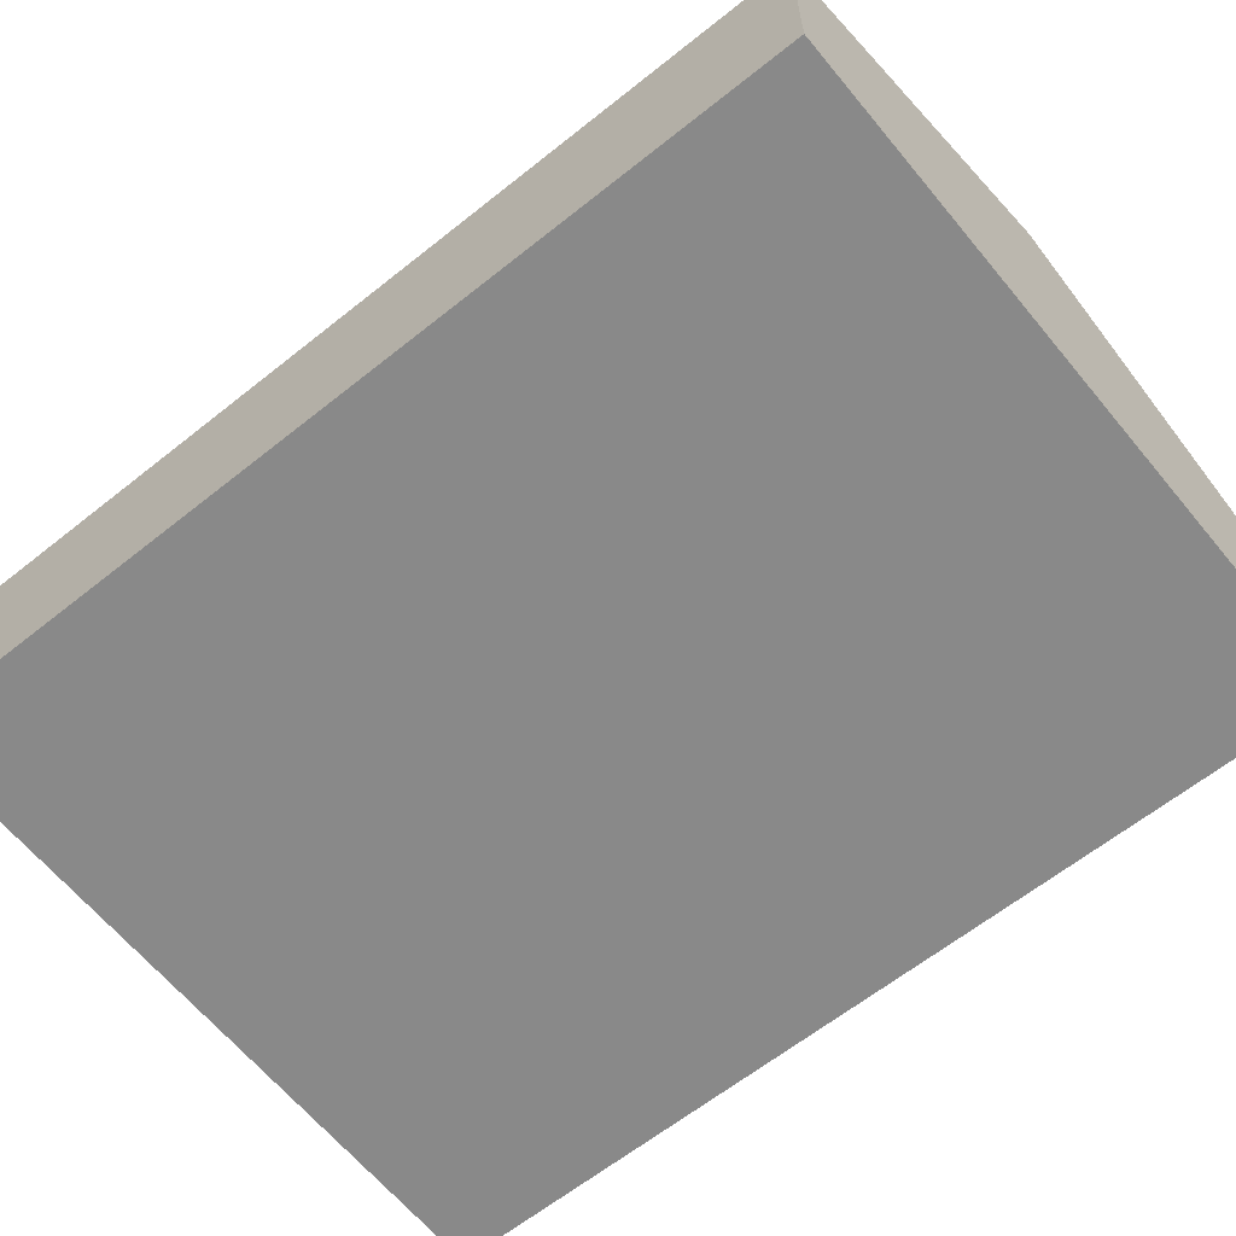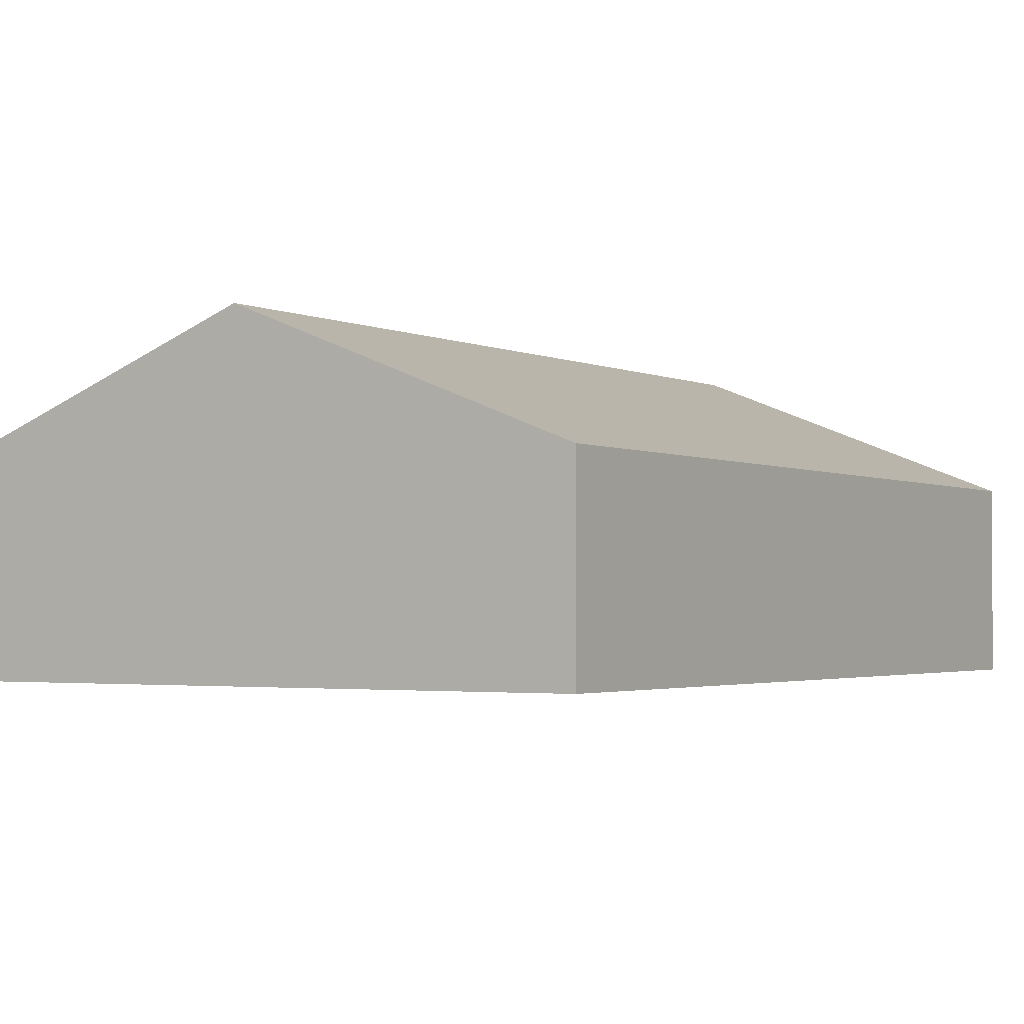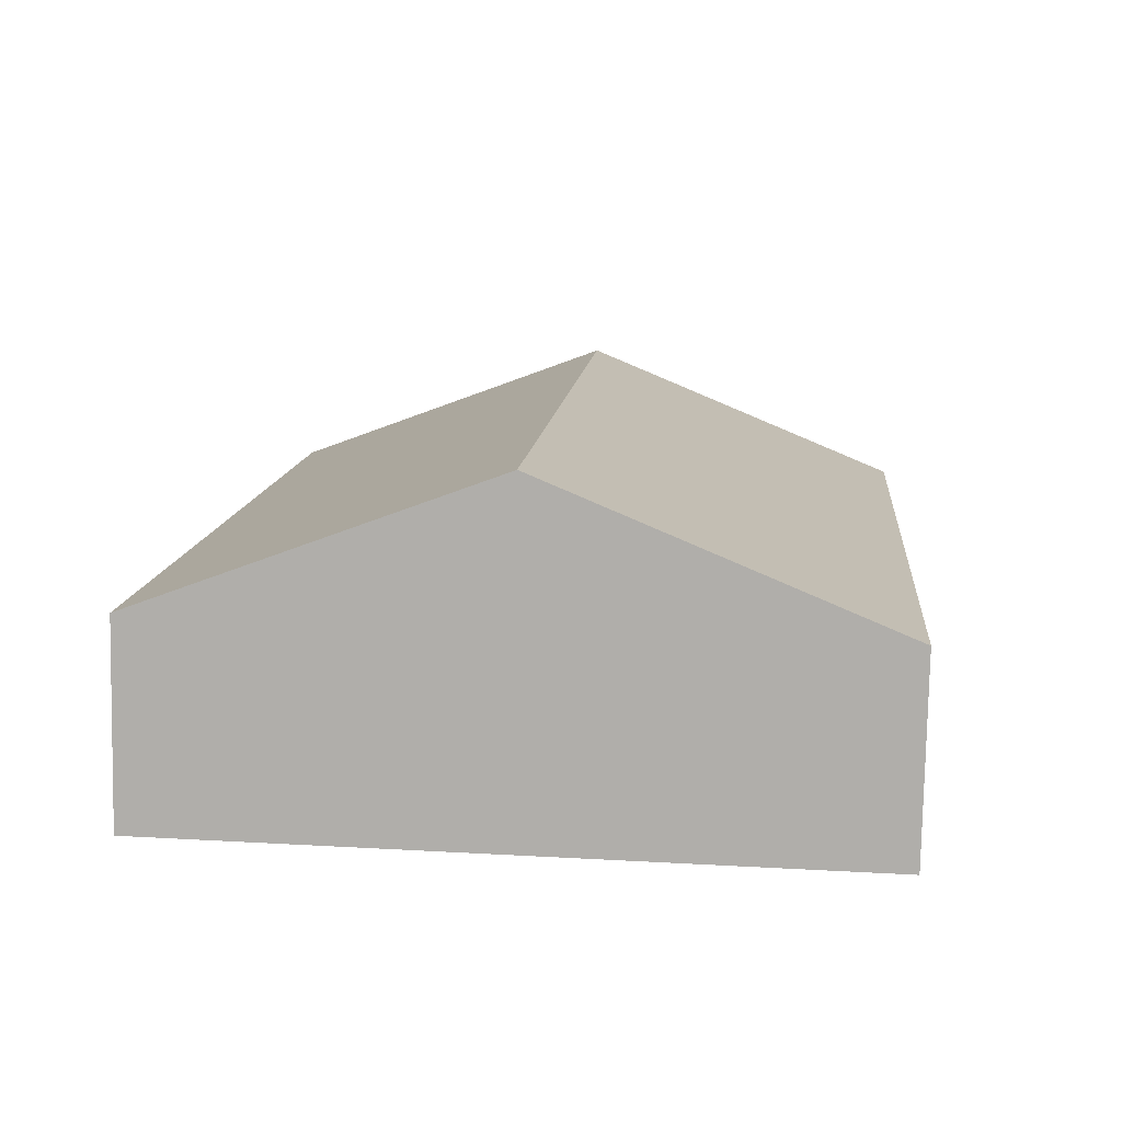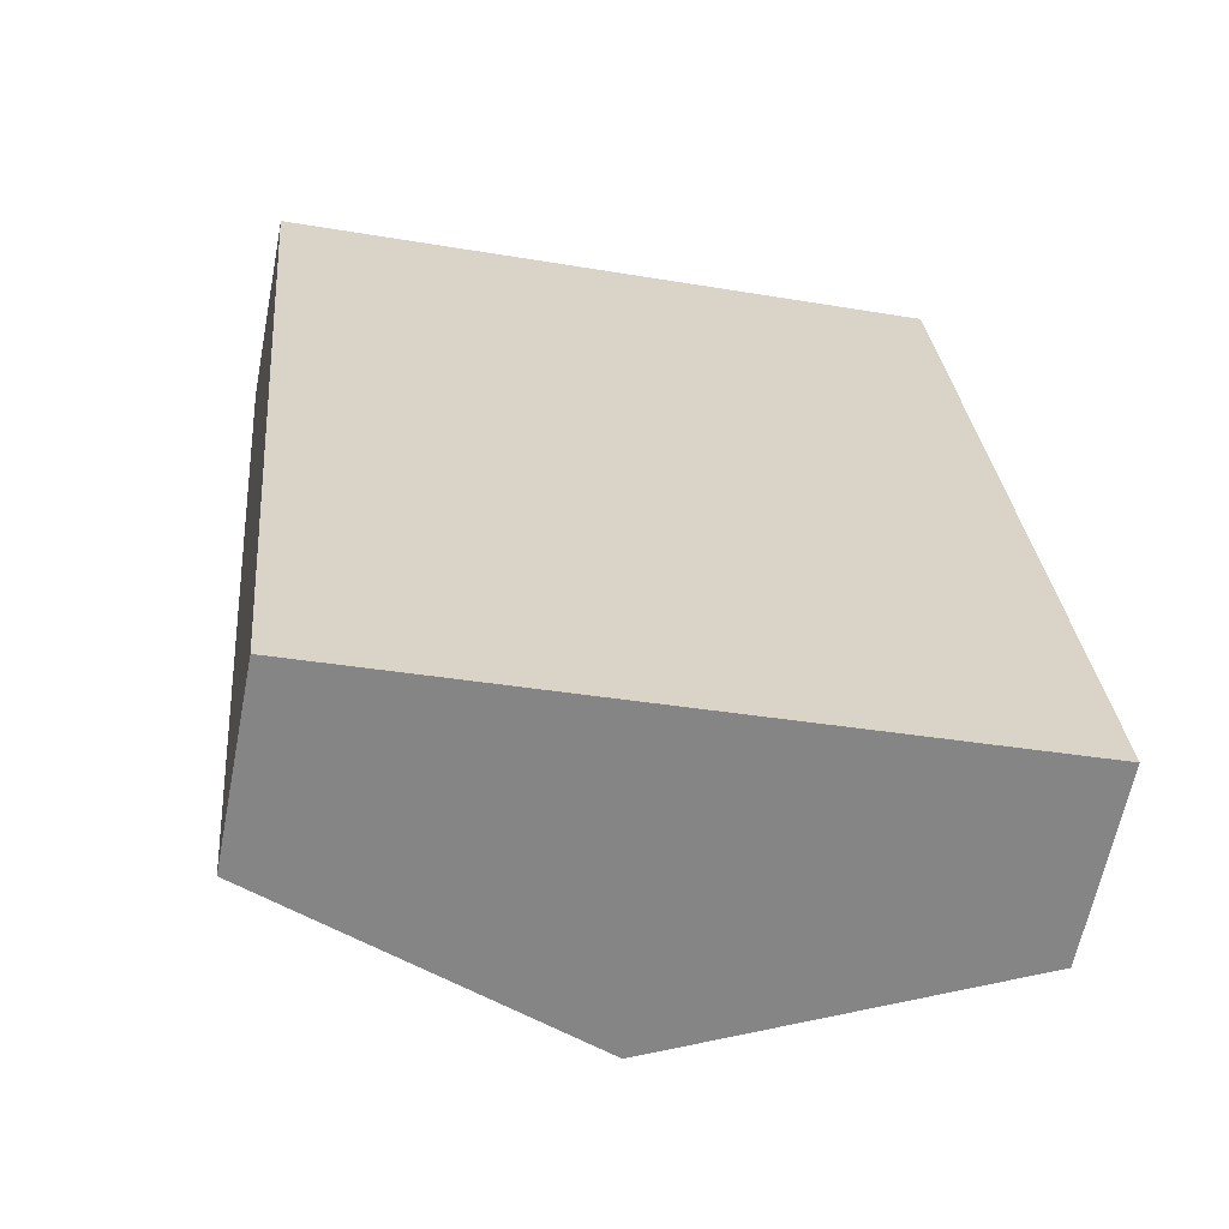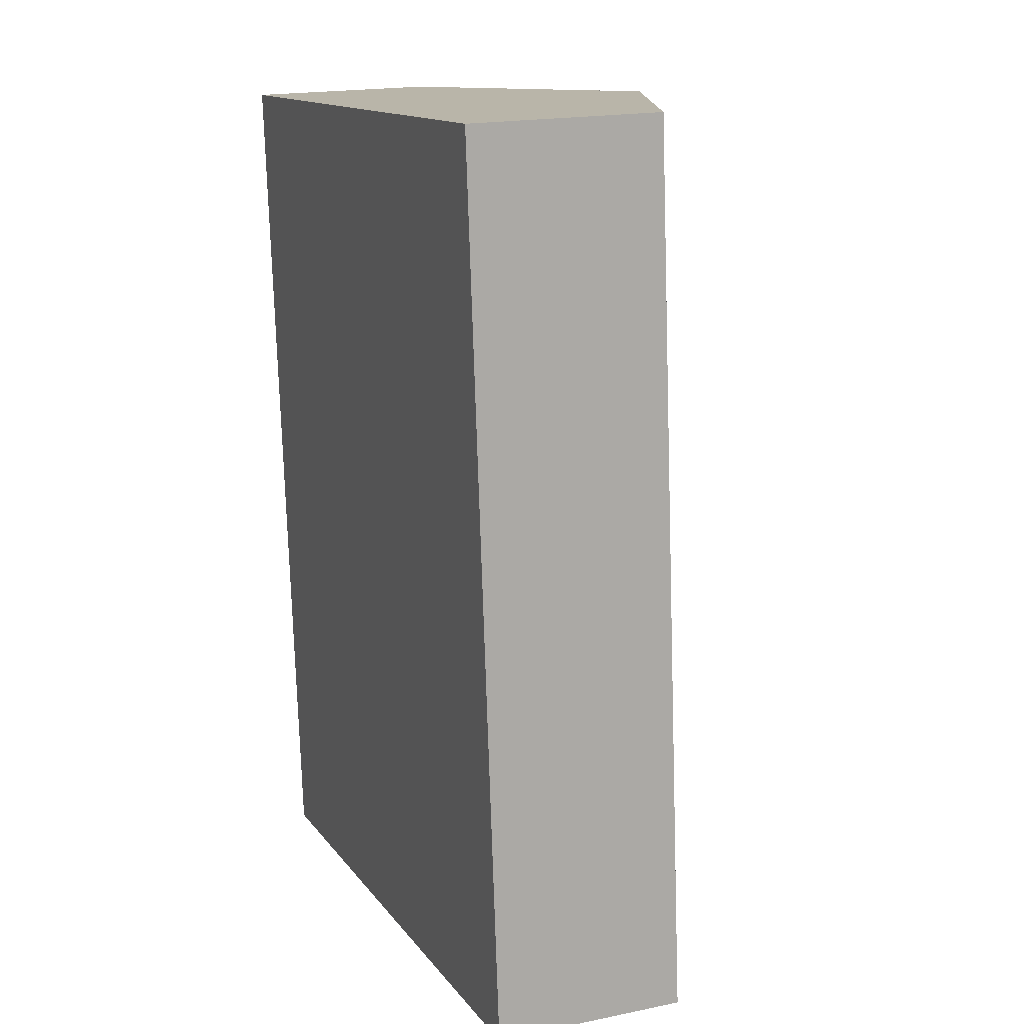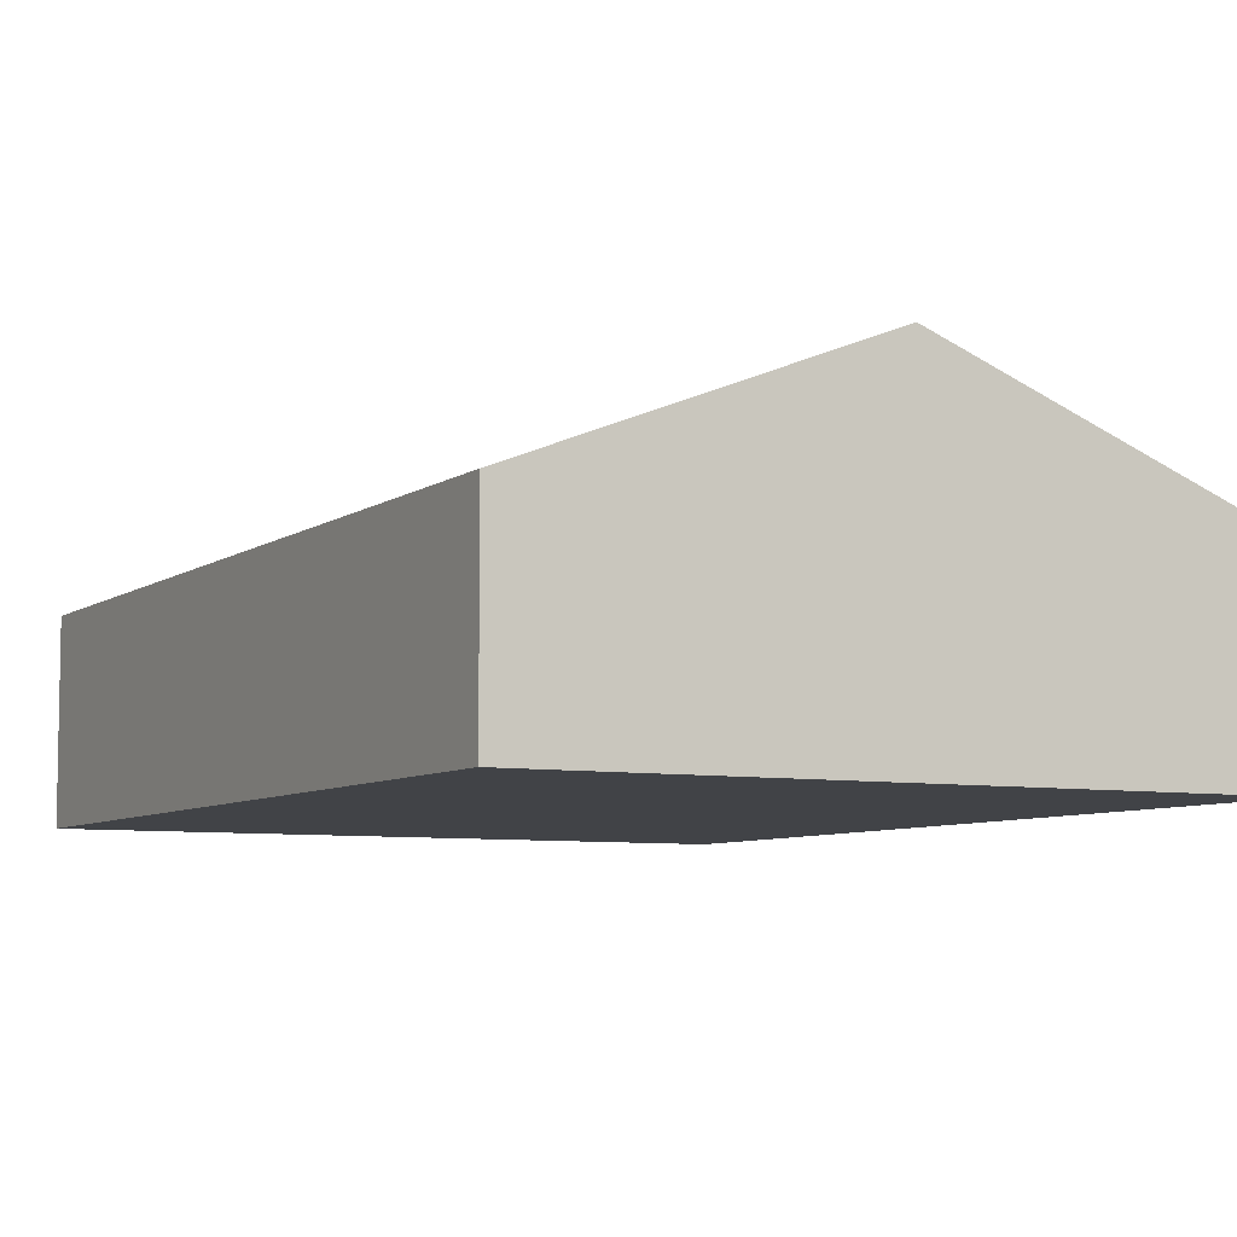
<metadata>
{"format":"obj","ext":"obj","renderer":"f3d","projection":"perspective","resolution":1024,"background":"white","views":[{"elev":-63.1,"azim":123.9,"up":"+Y"},{"elev":-2.3,"azim":27.0,"up":"+Y"},{"elev":-78.7,"azim":178.9,"up":"+Z"},{"elev":-62.3,"azim":-11.1,"up":"+Z"},{"elev":18.5,"azim":68.3,"up":"+Z"},{"elev":-7.0,"azim":146.7,"up":"+Y"}]}
</metadata>
<code>
v  0 2.424 1.484e-16
v  5.191 4.079 -10.72
v  0.975 2.424 -11.13
v  4.219 4.079 0.378
v  9.416 2.421 -10.31
v  8.427 2.428 0.756
v  0.975 6.813e-16 -11.13
v  0 0 0
v  4.219 -2.315e-17 0.378
v  8.427 -4.629e-17 0.756
v  9.416 6.314e-16 -10.31
v  5.191 6.564e-16 -10.72
g defaultobject
f 1 2 3
f 2 1 4
f 4 5 2
f 5 4 6
f 7 1 3
f 1 7 8
f 8 4 1
f 4 8 9
f 4 9 6
f 6 9 10
f 10 5 6
f 5 10 11
f 2 7 3
f 7 2 12
f 12 2 5
f 12 5 11
f 9 11 10
f 11 9 8
f 11 8 7
f 11 7 12

</code>
